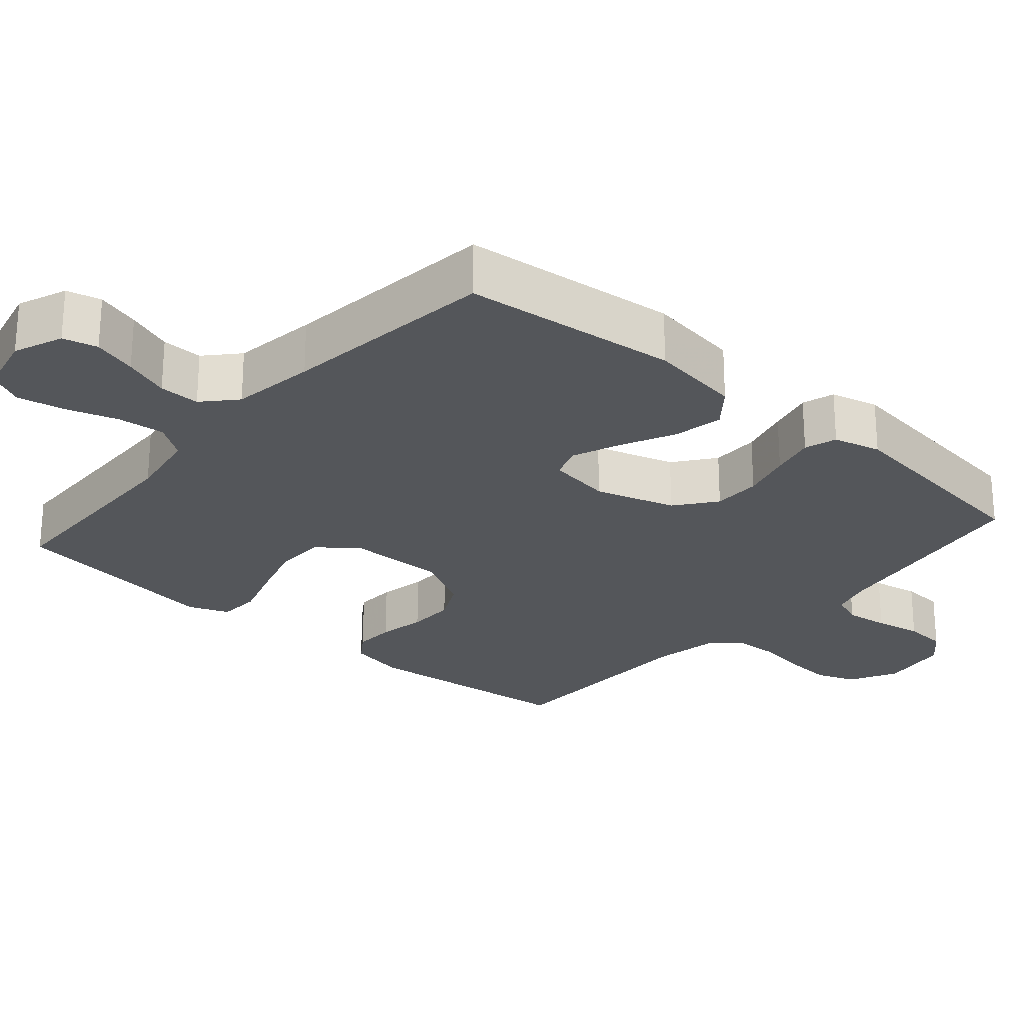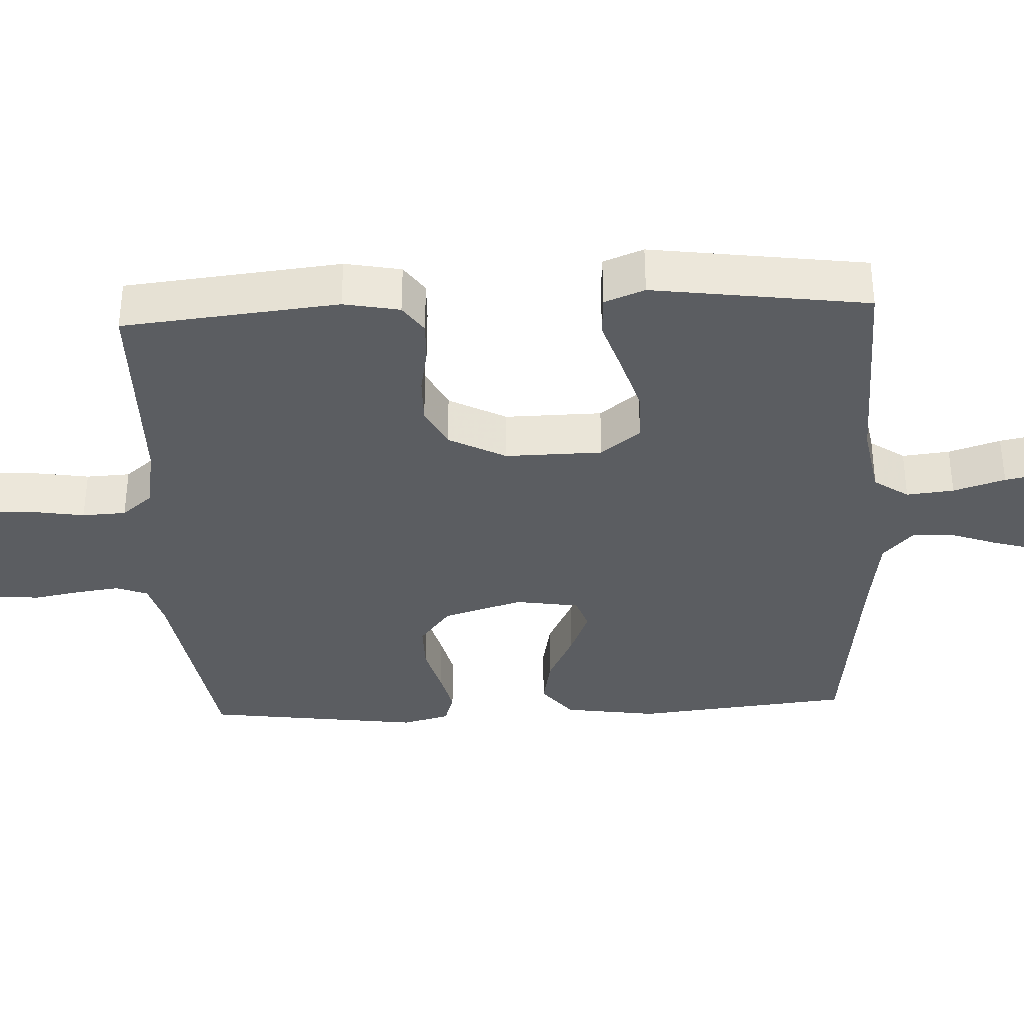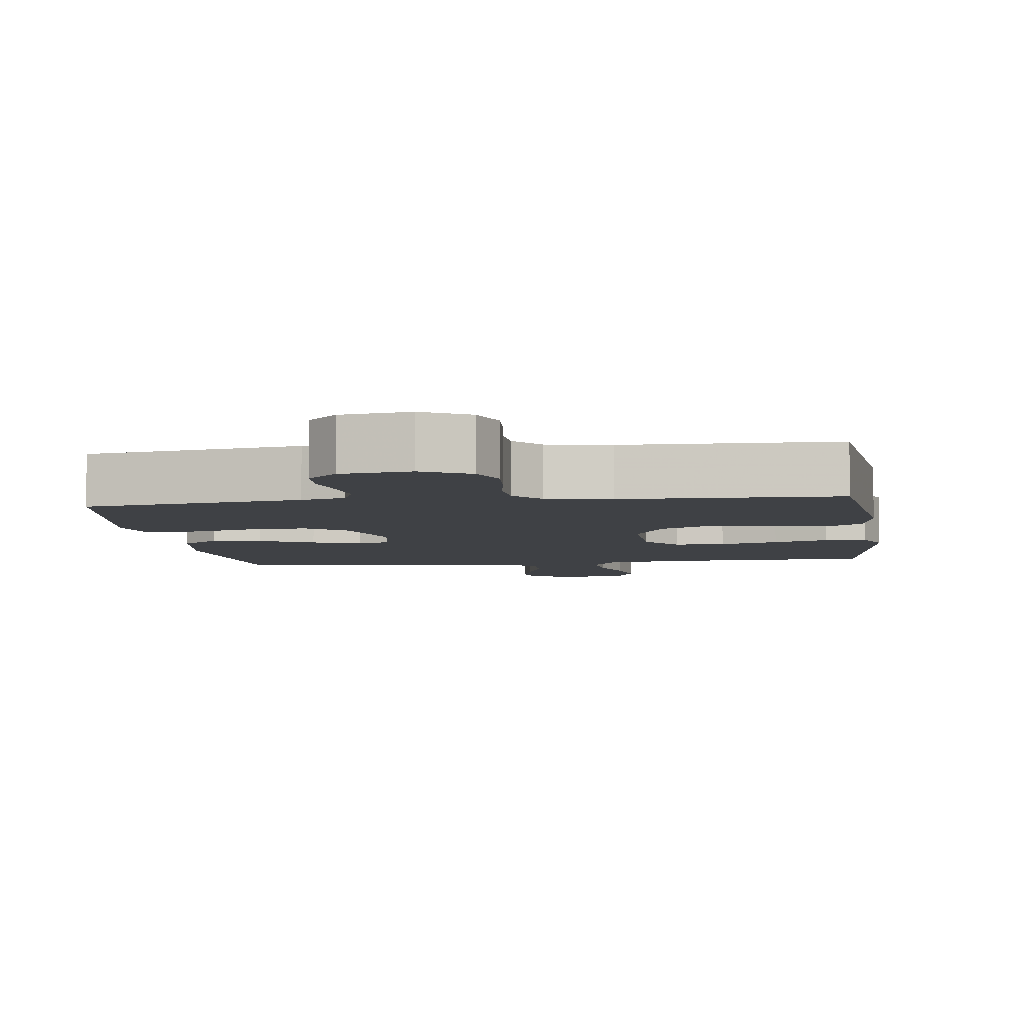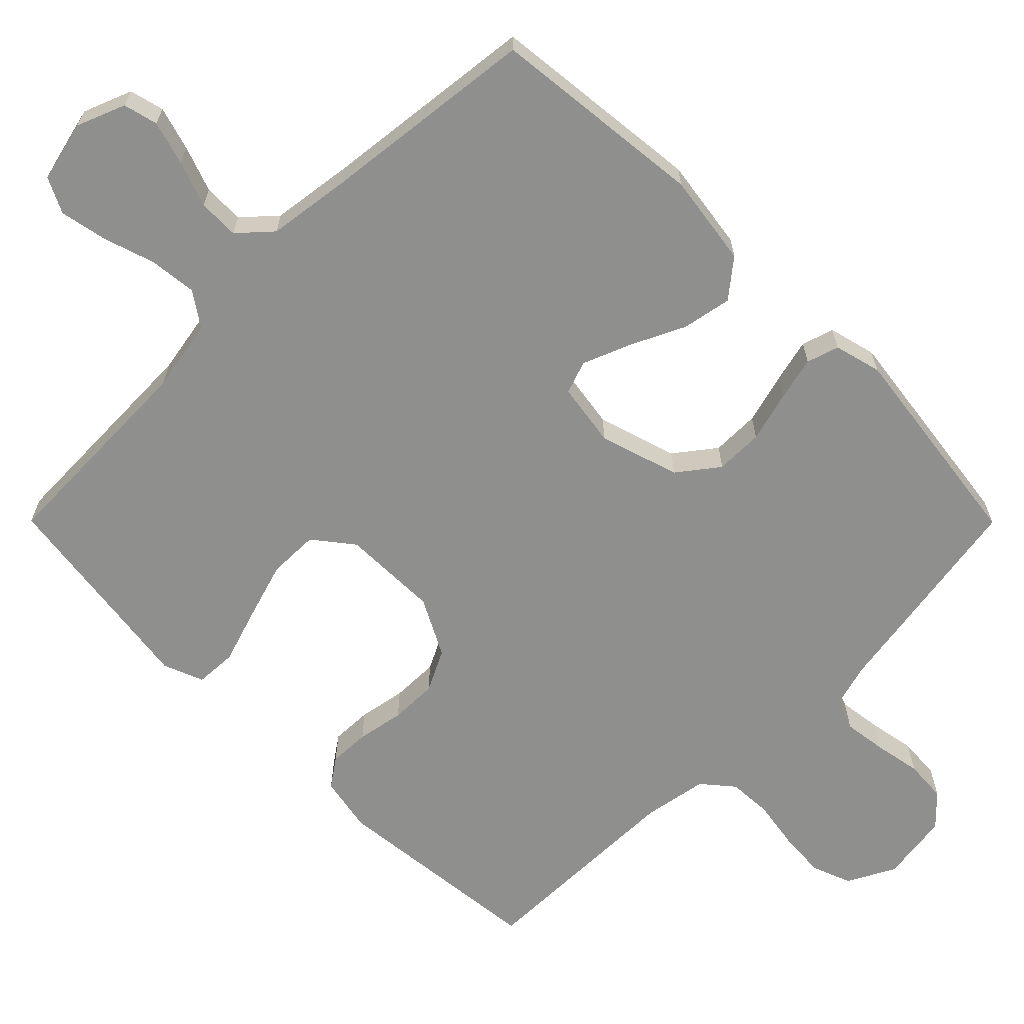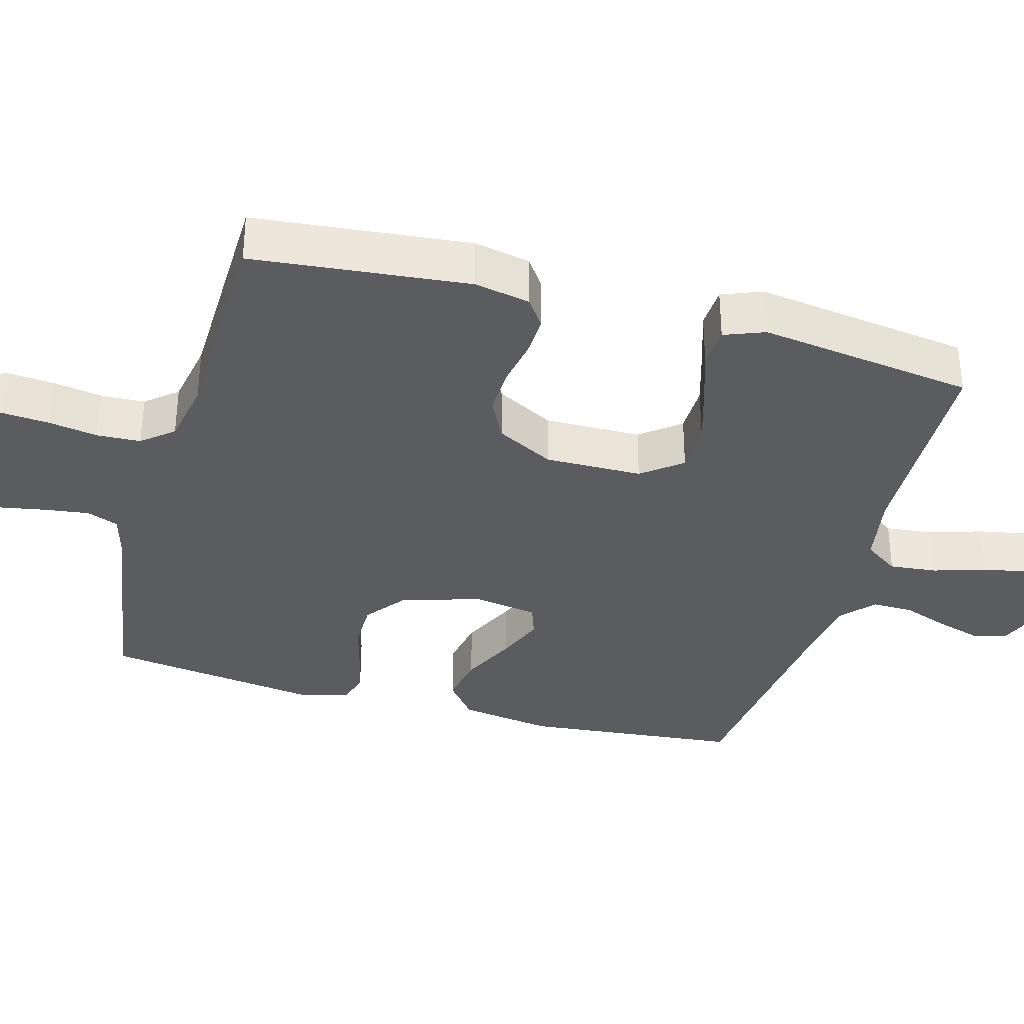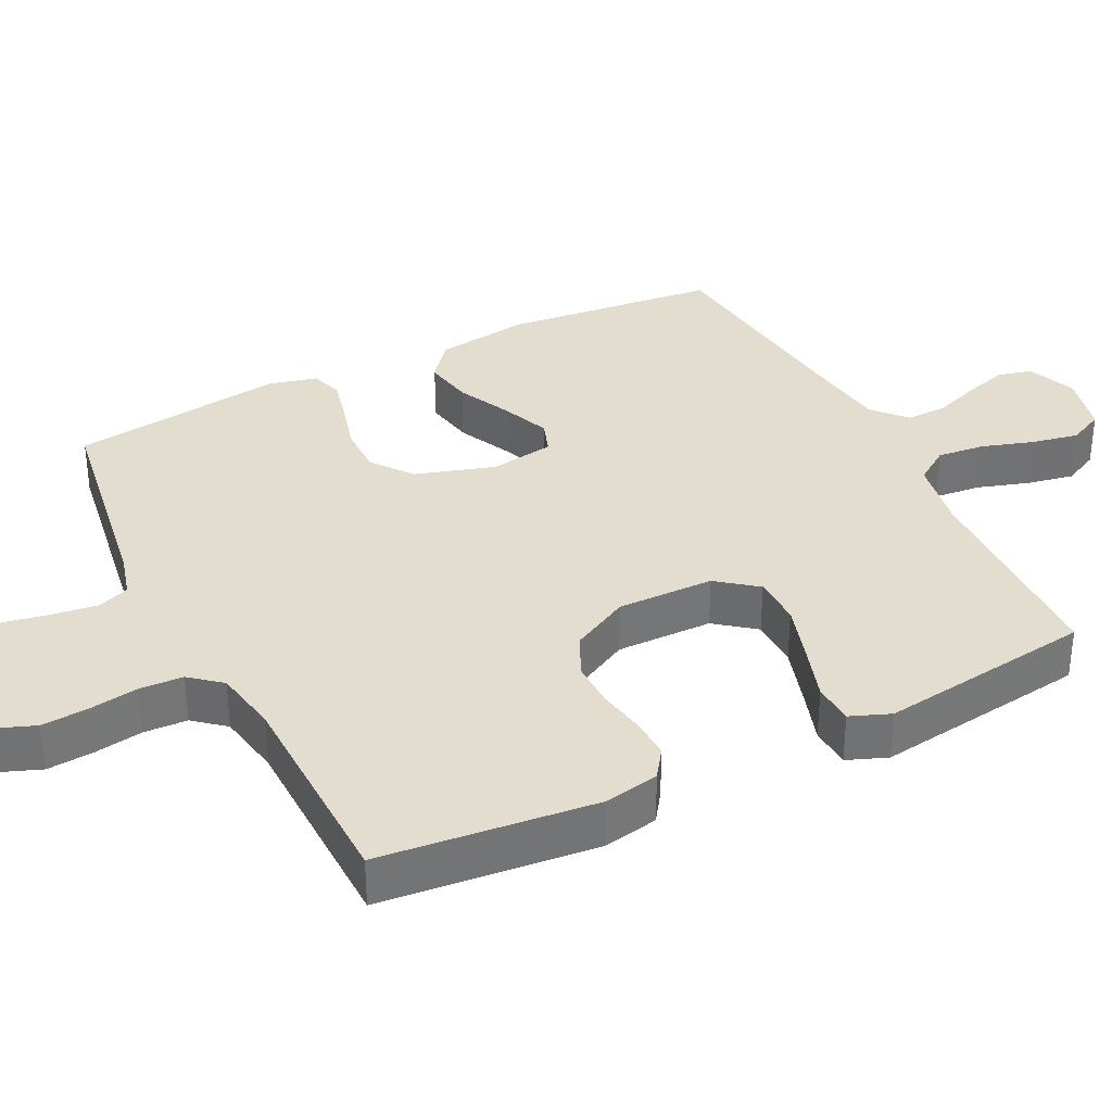
<metadata>
{"format":"obj","ext":"obj","renderer":"f3d","projection":"perspective","resolution":1024,"background":"white","views":[{"elev":-25.3,"azim":48.9,"up":"+Y"},{"elev":-35.4,"azim":-87.3,"up":"+Y"},{"elev":-5.6,"azim":-172.4,"up":"+Y"},{"elev":-65.2,"azim":44.9,"up":"+Y"},{"elev":-35.1,"azim":-105.7,"up":"+Y"},{"elev":34.9,"azim":-116.6,"up":"+Y"}]}
</metadata>
<code>
v -0.5 0.07 -0.5
v -0.531 0.07 -0.2
v -0.516 0.07 -0.122
v -0.476 0.07 -0.094
v -0.419 0.07 -0.096
v -0.353 0.07 -0.108
v -0.287 0.07 -0.109
v -0.229 0.07 -0.08
v -0.187 0.07 0
v -0.189 0.07 0.135
v -0.232 0.07 0.19
v -0.302 0.07 0.191
v -0.384 0.07 0.166
v -0.461 0.07 0.141
v -0.519 0.07 0.144
v -0.541 0.07 0.2
v -0.5 0.07 0.5
v -0.2 0.07 0.509
v -0.099 0.07 0.527
v -0.066 0.07 0.575
v -0.073 0.07 0.641
v -0.096 0.07 0.713
v -0.109 0.07 0.779
v -0.085 0.07 0.828
v 0 0.07 0.848
v 0.068 0.07 0.821
v 0.08 0.07 0.773
v 0.062 0.07 0.712
v 0.039 0.07 0.648
v 0.038 0.07 0.591
v 0.083 0.07 0.55
v 0.2 0.07 0.534
v 0.5 0.07 0.5
v 0.531 0.07 0.2
v 0.512 0.07 0.071
v 0.46 0.07 0.029
v 0.391 0.07 0.042
v 0.316 0.07 0.078
v 0.249 0.07 0.105
v 0.203 0.07 0.089
v 0.189 0.07 0
v 0.223 0.07 -0.111
v 0.279 0.07 -0.154
v 0.346 0.07 -0.154
v 0.416 0.07 -0.135
v 0.478 0.07 -0.12
v 0.523 0.07 -0.134
v 0.54 0.07 -0.2
v 0.5 0.07 -0.5
v 0.2 0.07 -0.548
v 0.139 0.07 -0.565
v 0.122 0.07 -0.609
v 0.13 0.07 -0.669
v 0.142 0.07 -0.734
v 0.138 0.07 -0.793
v 0.097 0.07 -0.835
v 0 0.07 -0.849
v -0.066 0.07 -0.814
v -0.087 0.07 -0.759
v -0.082 0.07 -0.693
v -0.071 0.07 -0.625
v -0.074 0.07 -0.564
v -0.11 0.07 -0.521
v -0.2 0.07 -0.505
v -0.5 0 -0.5
v -0.531 0 -0.2
v -0.516 0 -0.122
v -0.476 0 -0.094
v -0.419 0 -0.096
v -0.353 0 -0.108
v -0.287 0 -0.109
v -0.229 0 -0.08
v -0.187 0 0
v -0.189 0 0.135
v -0.232 0 0.19
v -0.302 0 0.191
v -0.384 0 0.166
v -0.461 0 0.141
v -0.519 0 0.144
v -0.541 0 0.2
v -0.5 0 0.5
v -0.2 0 0.509
v -0.099 0 0.527
v -0.066 0 0.575
v -0.073 0 0.641
v -0.096 0 0.713
v -0.109 0 0.779
v -0.085 0 0.828
v 0 0 0.848
v 0.068 0 0.821
v 0.08 0 0.773
v 0.062 0 0.712
v 0.039 0 0.648
v 0.038 0 0.591
v 0.083 0 0.55
v 0.2 0 0.534
v 0.5 0 0.5
v 0.531 0 0.2
v 0.512 0 0.071
v 0.46 0 0.029
v 0.391 0 0.042
v 0.316 0 0.078
v 0.249 0 0.105
v 0.203 0 0.089
v 0.189 0 0
v 0.223 0 -0.111
v 0.279 0 -0.154
v 0.346 0 -0.154
v 0.416 0 -0.135
v 0.478 0 -0.12
v 0.523 0 -0.134
v 0.54 0 -0.2
v 0.5 0 -0.5
v 0.2 0 -0.548
v 0.139 0 -0.565
v 0.122 0 -0.609
v 0.13 0 -0.669
v 0.142 0 -0.734
v 0.138 0 -0.793
v 0.097 0 -0.835
v 0 0 -0.849
v -0.066 0 -0.814
v -0.087 0 -0.759
v -0.082 0 -0.693
v -0.071 0 -0.625
v -0.074 0 -0.564
v -0.11 0 -0.521
v -0.2 0 -0.505
f 58 59 60 61
f 56 57 58 61
f 56 61 62
f 53 54 55 56
f 52 53 56 62
f 51 52 62 63
f 47 48 49 50
f 44 45 46 47
f 44 47 50 51
f 35 36 37 38
f 35 38 39
f 32 33 34 35
f 31 32 35 39
f 30 31 39 40
f 26 27 28 29
f 24 25 26 29
f 24 29 30
f 21 22 23 24
f 20 21 24 30
f 19 20 30 40
f 15 16 17 18
f 13 14 15 18
f 12 13 18 19
f 11 12 19
f 10 11 19 40
f 3 4 5 6
f 3 6 7
f 64 1 2 3
f 64 3 7
f 63 64 7 8
f 43 44 51 63
f 42 43 63 8
f 41 42 8 9
f 9 10 40 41
f 125 124 123 122
f 125 122 121 120
f 126 125 120
f 120 119 118 117
f 126 120 117 116
f 127 126 116 115
f 114 113 112 111
f 111 110 109 108
f 115 114 111 108
f 102 101 100 99
f 103 102 99
f 99 98 97 96
f 103 99 96 95
f 104 103 95 94
f 93 92 91 90
f 93 90 89 88
f 94 93 88
f 88 87 86 85
f 94 88 85 84
f 104 94 84 83
f 82 81 80 79
f 82 79 78 77
f 83 82 77 76
f 83 76 75
f 104 83 75 74
f 70 69 68 67
f 71 70 67
f 67 66 65 128
f 71 67 128
f 72 71 128 127
f 127 115 108 107
f 72 127 107 106
f 73 72 106 105
f 105 104 74 73
f 1 65 66 2
f 2 66 67 3
f 3 67 68 4
f 4 68 69 5
f 5 69 70 6
f 6 70 71 7
f 7 71 72 8
f 8 72 73 9
f 9 73 74 10
f 10 74 75 11
f 11 75 76 12
f 12 76 77 13
f 13 77 78 14
f 14 78 79 15
f 15 79 80 16
f 16 80 81 17
f 17 81 82 18
f 18 82 83 19
f 19 83 84 20
f 20 84 85 21
f 21 85 86 22
f 22 86 87 23
f 23 87 88 24
f 24 88 89 25
f 25 89 90 26
f 26 90 91 27
f 27 91 92 28
f 28 92 93 29
f 29 93 94 30
f 30 94 95 31
f 31 95 96 32
f 32 96 97 33
f 33 97 98 34
f 34 98 99 35
f 35 99 100 36
f 36 100 101 37
f 37 101 102 38
f 38 102 103 39
f 39 103 104 40
f 40 104 105 41
f 41 105 106 42
f 42 106 107 43
f 43 107 108 44
f 44 108 109 45
f 45 109 110 46
f 46 110 111 47
f 47 111 112 48
f 48 112 113 49
f 49 113 114 50
f 50 114 115 51
f 51 115 116 52
f 52 116 117 53
f 53 117 118 54
f 54 118 119 55
f 55 119 120 56
f 56 120 121 57
f 57 121 122 58
f 58 122 123 59
f 59 123 124 60
f 60 124 125 61
f 61 125 126 62
f 62 126 127 63
f 63 127 128 64
f 64 128 65 1

</code>
